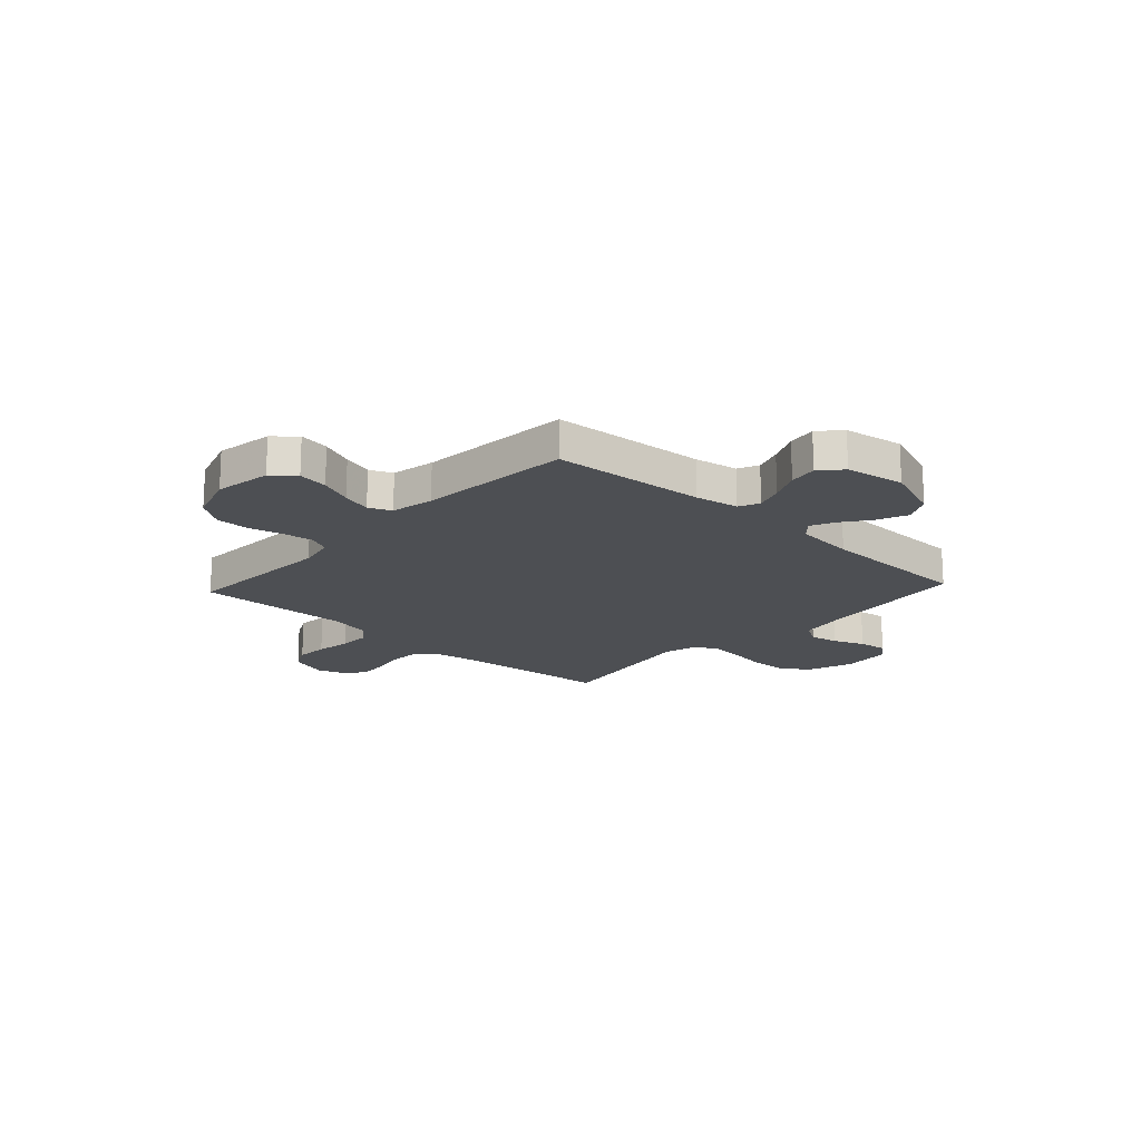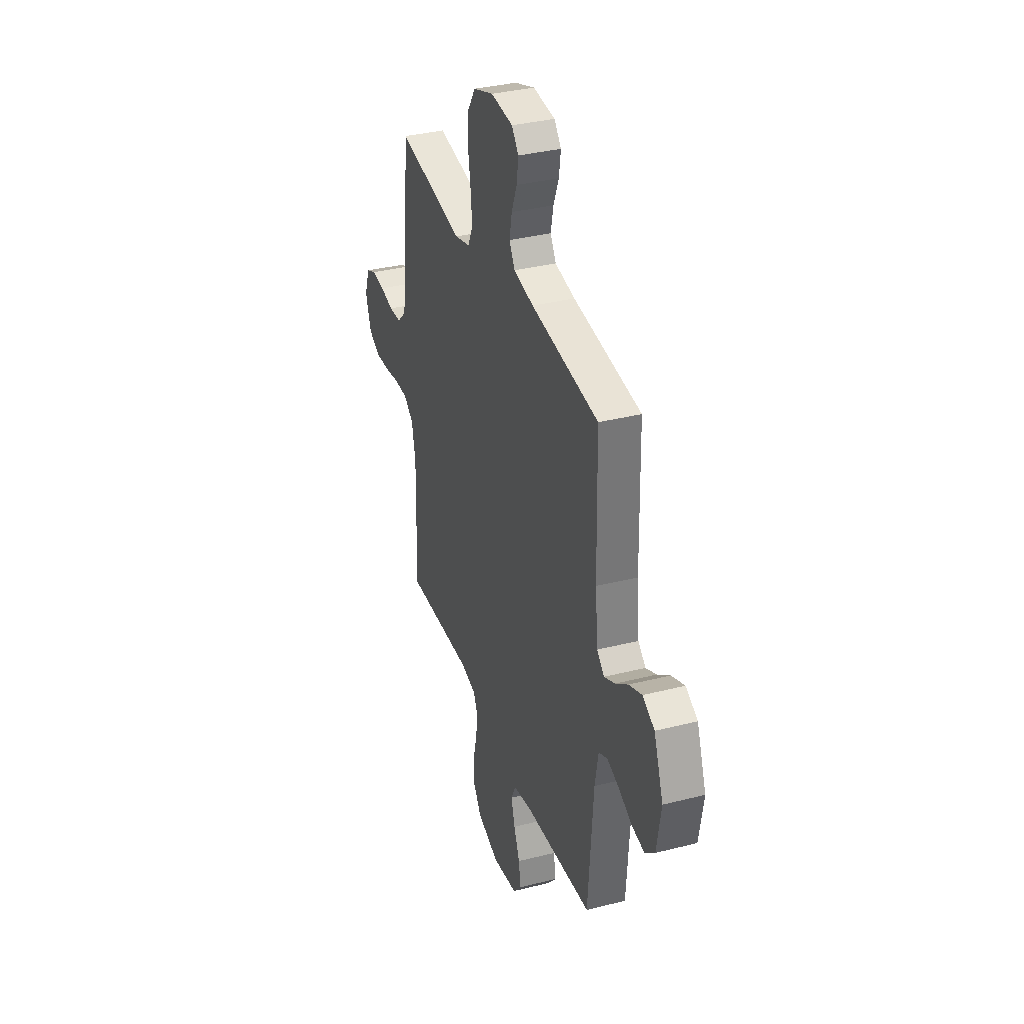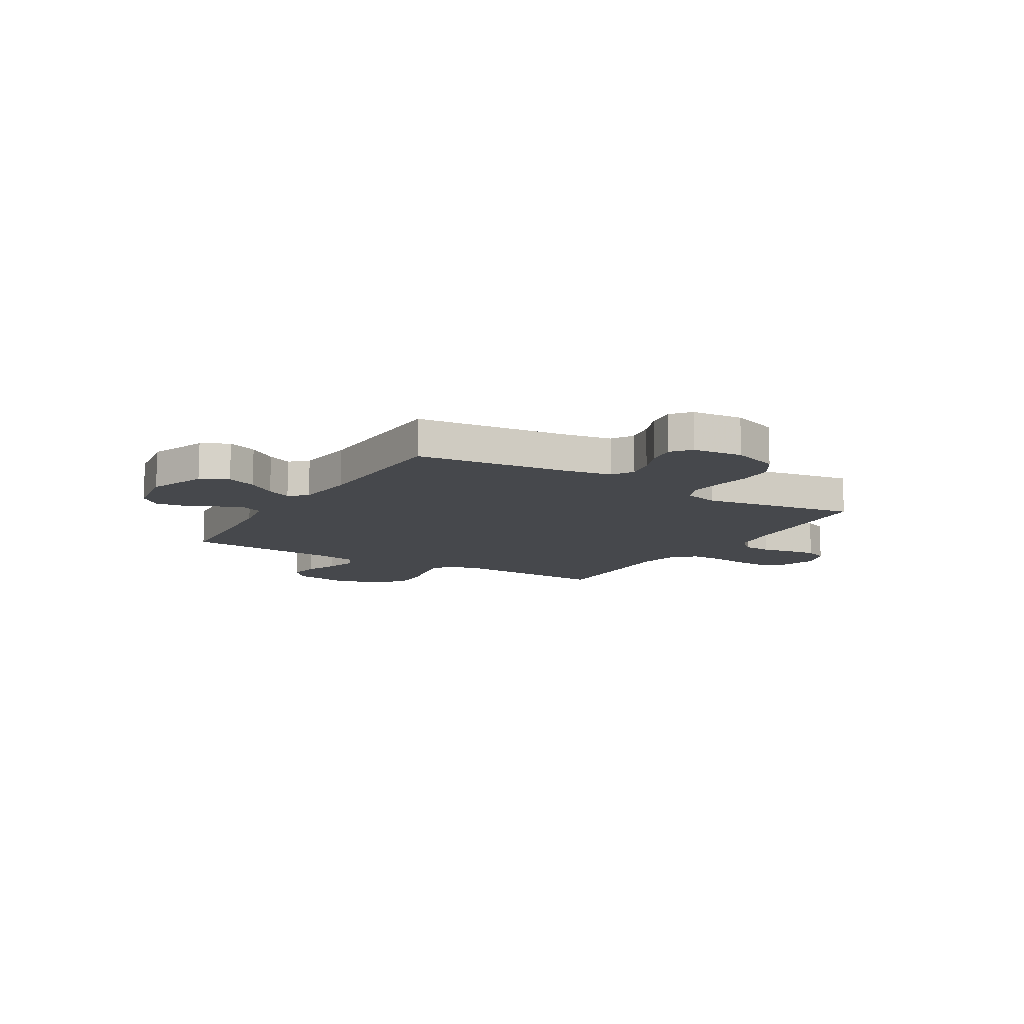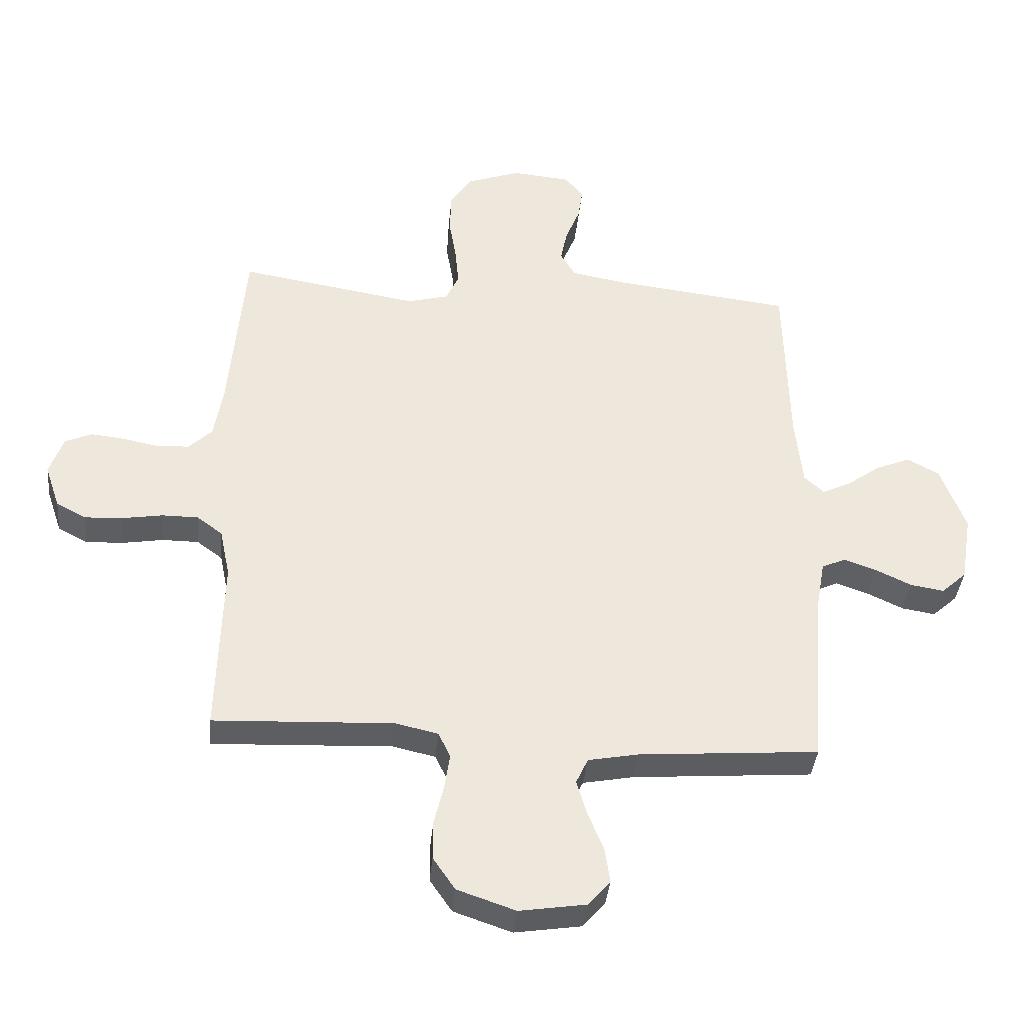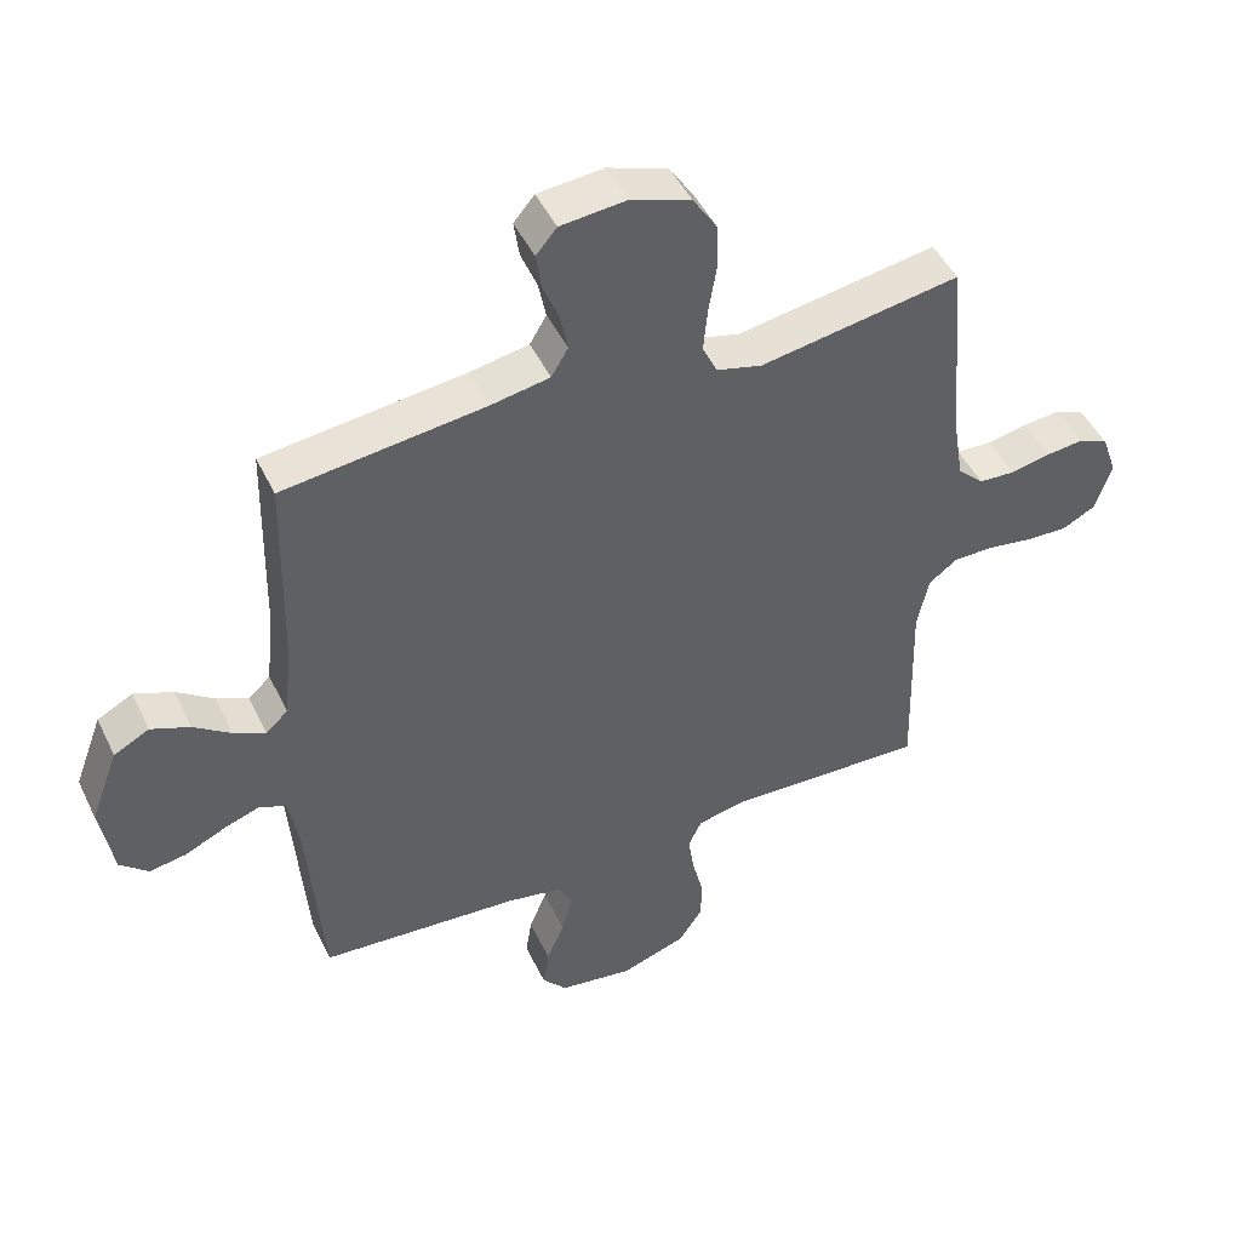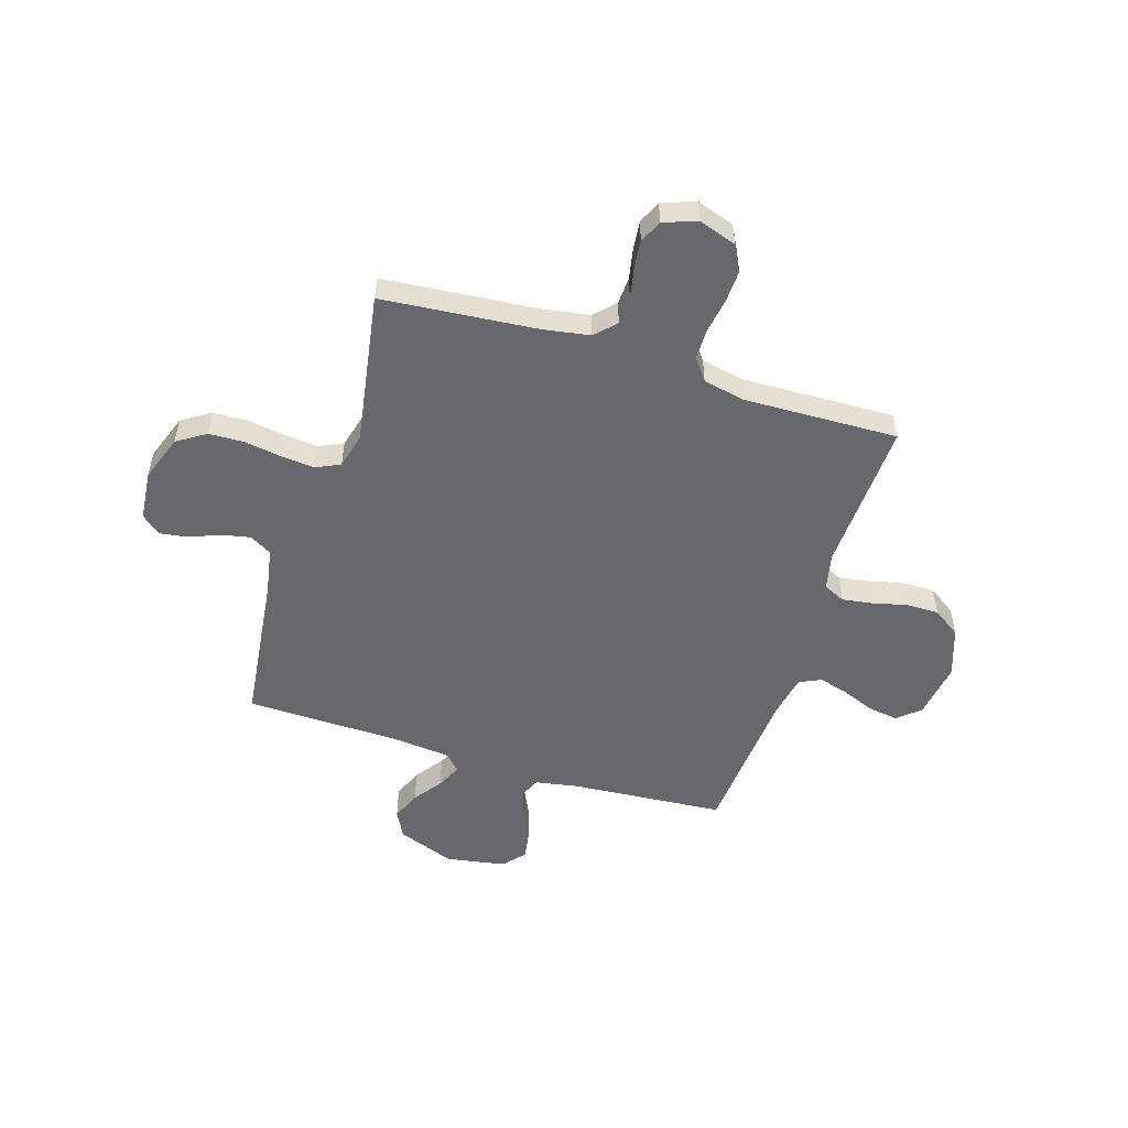
<metadata>
{"format":"obj","ext":"obj","renderer":"f3d","projection":"perspective","resolution":1024,"background":"white","views":[{"elev":-17.8,"azim":-132.8,"up":"+Y"},{"elev":35.0,"azim":-108.7,"up":"+Z"},{"elev":-11.3,"azim":-31.0,"up":"+Y"},{"elev":-38.1,"azim":174.6,"up":"+Z"},{"elev":47.4,"azim":-24.9,"up":"+Z"},{"elev":-52.3,"azim":72.7,"up":"+Y"}]}
</metadata>
<code>
v 0.5 0.07 -0.5
v 0.2 0.07 -0.487
v 0.129 0.07 -0.503
v 0.109 0.07 -0.545
v 0.118 0.07 -0.605
v 0.134 0.07 -0.671
v 0.134 0.07 -0.736
v 0.097 0.07 -0.79
v 0 0.07 -0.823
v -0.111 0.07 -0.806
v -0.148 0.07 -0.763
v -0.139 0.07 -0.704
v -0.113 0.07 -0.64
v -0.096 0.07 -0.582
v -0.116 0.07 -0.539
v -0.2 0.07 -0.523
v -0.5 0.07 -0.5
v -0.522 0.07 -0.2
v -0.537 0.07 -0.115
v -0.577 0.07 -0.097
v -0.631 0.07 -0.116
v -0.691 0.07 -0.144
v -0.747 0.07 -0.153
v -0.789 0.07 -0.115
v -0.808 0.07 0
v -0.766 0.07 0.112
v -0.713 0.07 0.14
v -0.655 0.07 0.116
v -0.6 0.07 0.076
v -0.552 0.07 0.053
v -0.519 0.07 0.083
v -0.507 0.07 0.2
v -0.5 0.07 0.5
v -0.2 0.07 0.535
v -0.111 0.07 0.551
v -0.086 0.07 0.593
v -0.097 0.07 0.649
v -0.121 0.07 0.709
v -0.129 0.07 0.764
v -0.098 0.07 0.801
v 0 0.07 0.81
v 0.09 0.07 0.778
v 0.126 0.07 0.722
v 0.128 0.07 0.653
v 0.116 0.07 0.58
v 0.11 0.07 0.516
v 0.132 0.07 0.469
v 0.2 0.07 0.451
v 0.5 0.07 0.5
v 0.526 0.07 0.2
v 0.541 0.07 0.108
v 0.58 0.07 0.07
v 0.634 0.07 0.067
v 0.694 0.07 0.079
v 0.75 0.07 0.085
v 0.795 0.07 0.065
v 0.818 0.07 0
v 0.793 0.07 -0.074
v 0.743 0.07 -0.1
v 0.68 0.07 -0.097
v 0.613 0.07 -0.086
v 0.552 0.07 -0.086
v 0.509 0.07 -0.118
v 0.492 0.07 -0.2
v 0.5 0 -0.5
v 0.2 0 -0.487
v 0.129 0 -0.503
v 0.109 0 -0.545
v 0.118 0 -0.605
v 0.134 0 -0.671
v 0.134 0 -0.736
v 0.097 0 -0.79
v 0 0 -0.823
v -0.111 0 -0.806
v -0.148 0 -0.763
v -0.139 0 -0.704
v -0.113 0 -0.64
v -0.096 0 -0.582
v -0.116 0 -0.539
v -0.2 0 -0.523
v -0.5 0 -0.5
v -0.522 0 -0.2
v -0.537 0 -0.115
v -0.577 0 -0.097
v -0.631 0 -0.116
v -0.691 0 -0.144
v -0.747 0 -0.153
v -0.789 0 -0.115
v -0.808 0 0
v -0.766 0 0.112
v -0.713 0 0.14
v -0.655 0 0.116
v -0.6 0 0.076
v -0.552 0 0.053
v -0.519 0 0.083
v -0.507 0 0.2
v -0.5 0 0.5
v -0.2 0 0.535
v -0.111 0 0.551
v -0.086 0 0.593
v -0.097 0 0.649
v -0.121 0 0.709
v -0.129 0 0.764
v -0.098 0 0.801
v 0 0 0.81
v 0.09 0 0.778
v 0.126 0 0.722
v 0.128 0 0.653
v 0.116 0 0.58
v 0.11 0 0.516
v 0.132 0 0.469
v 0.2 0 0.451
v 0.5 0 0.5
v 0.526 0 0.2
v 0.541 0 0.108
v 0.58 0 0.07
v 0.634 0 0.067
v 0.694 0 0.079
v 0.75 0 0.085
v 0.795 0 0.065
v 0.818 0 0
v 0.793 0 -0.074
v 0.743 0 -0.1
v 0.68 0 -0.097
v 0.613 0 -0.086
v 0.552 0 -0.086
v 0.509 0 -0.118
v 0.492 0 -0.2
f 59 60 61
f 58 59 61
f 57 58 61
f 56 57 61
f 55 56 61
f 54 55 61
f 53 54 61
f 52 53 61 62
f 51 52 62 63
f 48 49 50
f 51 63 64
f 50 51 64
f 48 50 64
f 47 48 64
f 43 44 45
f 42 43 45
f 41 42 45
f 40 41 45
f 39 40 45
f 38 39 45
f 37 38 45
f 36 37 45 46
f 35 36 46 47
f 32 33 34
f 64 1 2
f 47 64 2
f 35 47 2
f 34 35 2
f 32 34 2
f 31 32 2
f 27 28 29
f 26 27 29
f 25 26 29
f 24 25 29
f 23 24 29
f 22 23 29
f 21 22 29
f 20 21 29 30
f 16 17 18
f 15 16 18 19
f 11 12 13
f 10 11 13
f 9 10 13
f 8 9 13
f 7 8 13
f 6 7 13
f 5 6 13
f 4 5 13 14
f 3 4 14 15
f 3 15 19
f 2 3 19
f 31 2 19
f 19 20 30 31
f 125 124 123
f 125 123 122
f 125 122 121
f 125 121 120
f 125 120 119
f 125 119 118
f 125 118 117
f 126 125 117 116
f 127 126 116 115
f 114 113 112
f 128 127 115
f 128 115 114
f 128 114 112
f 128 112 111
f 109 108 107
f 109 107 106
f 109 106 105
f 109 105 104
f 109 104 103
f 109 103 102
f 109 102 101
f 110 109 101 100
f 111 110 100 99
f 98 97 96
f 66 65 128
f 66 128 111
f 66 111 99
f 66 99 98
f 66 98 96
f 66 96 95
f 93 92 91
f 93 91 90
f 93 90 89
f 93 89 88
f 93 88 87
f 93 87 86
f 93 86 85
f 94 93 85 84
f 82 81 80
f 83 82 80 79
f 77 76 75
f 77 75 74
f 77 74 73
f 77 73 72
f 77 72 71
f 77 71 70
f 77 70 69
f 78 77 69 68
f 79 78 68 67
f 83 79 67
f 83 67 66
f 83 66 95
f 95 94 84 83
f 1 65 66 2
f 2 66 67 3
f 3 67 68 4
f 4 68 69 5
f 5 69 70 6
f 6 70 71 7
f 7 71 72 8
f 8 72 73 9
f 9 73 74 10
f 10 74 75 11
f 11 75 76 12
f 12 76 77 13
f 13 77 78 14
f 14 78 79 15
f 15 79 80 16
f 16 80 81 17
f 17 81 82 18
f 18 82 83 19
f 19 83 84 20
f 20 84 85 21
f 21 85 86 22
f 22 86 87 23
f 23 87 88 24
f 24 88 89 25
f 25 89 90 26
f 26 90 91 27
f 27 91 92 28
f 28 92 93 29
f 29 93 94 30
f 30 94 95 31
f 31 95 96 32
f 32 96 97 33
f 33 97 98 34
f 34 98 99 35
f 35 99 100 36
f 36 100 101 37
f 37 101 102 38
f 38 102 103 39
f 39 103 104 40
f 40 104 105 41
f 41 105 106 42
f 42 106 107 43
f 43 107 108 44
f 44 108 109 45
f 45 109 110 46
f 46 110 111 47
f 47 111 112 48
f 48 112 113 49
f 49 113 114 50
f 50 114 115 51
f 51 115 116 52
f 52 116 117 53
f 53 117 118 54
f 54 118 119 55
f 55 119 120 56
f 56 120 121 57
f 57 121 122 58
f 58 122 123 59
f 59 123 124 60
f 60 124 125 61
f 61 125 126 62
f 62 126 127 63
f 63 127 128 64
f 64 128 65 1

</code>
